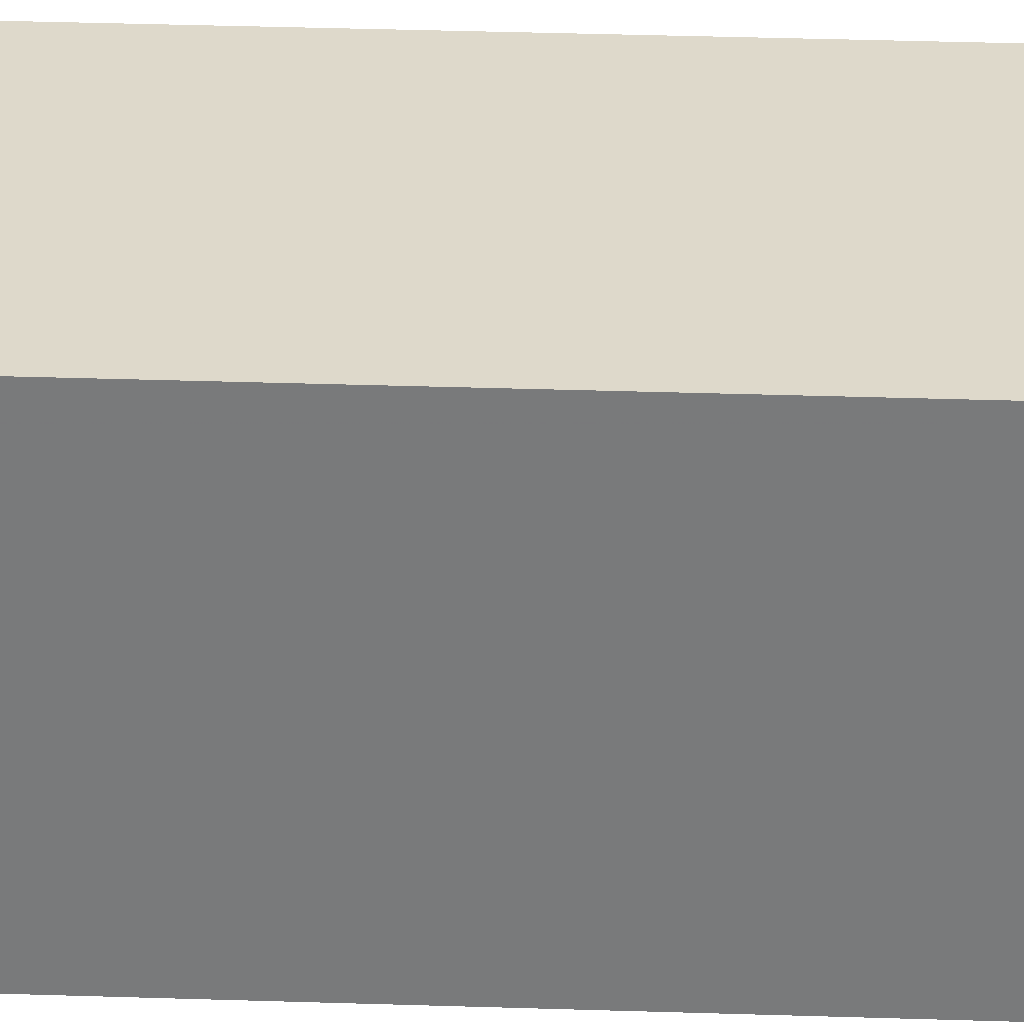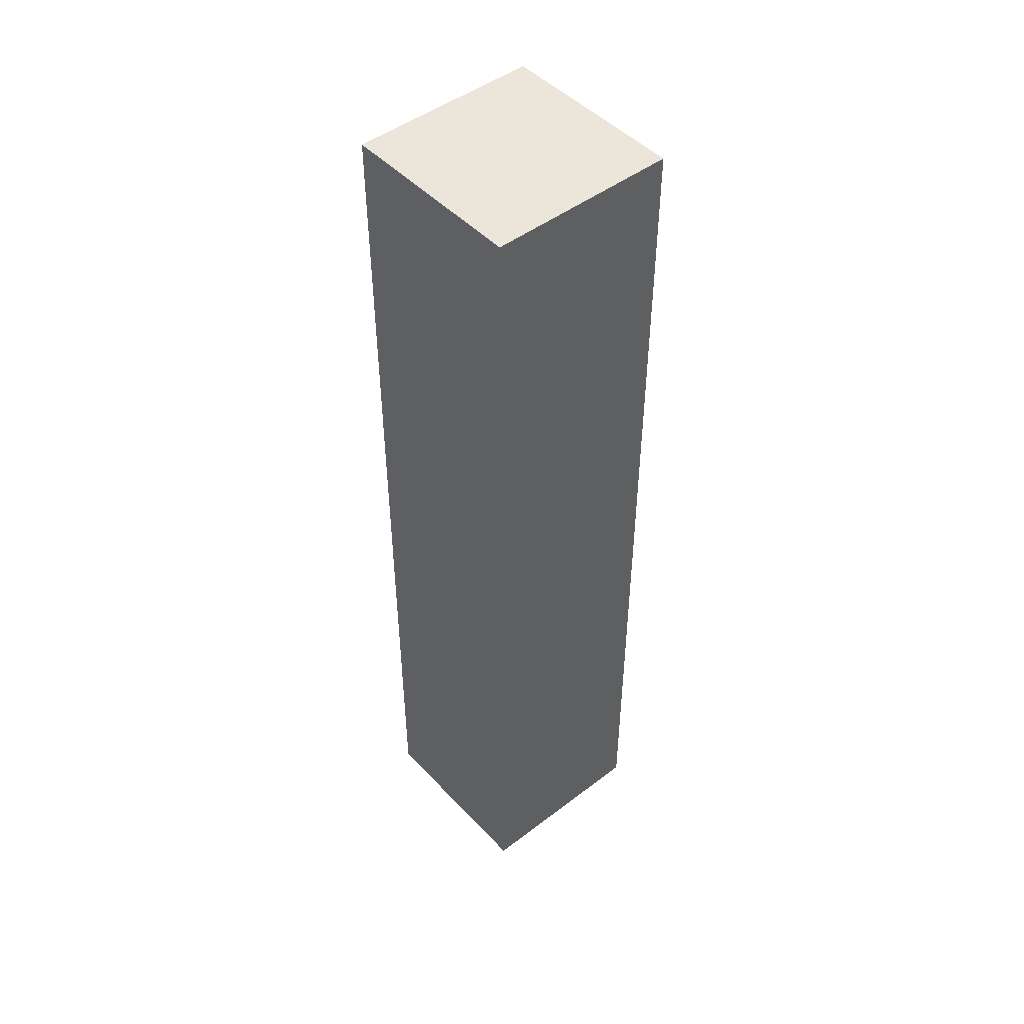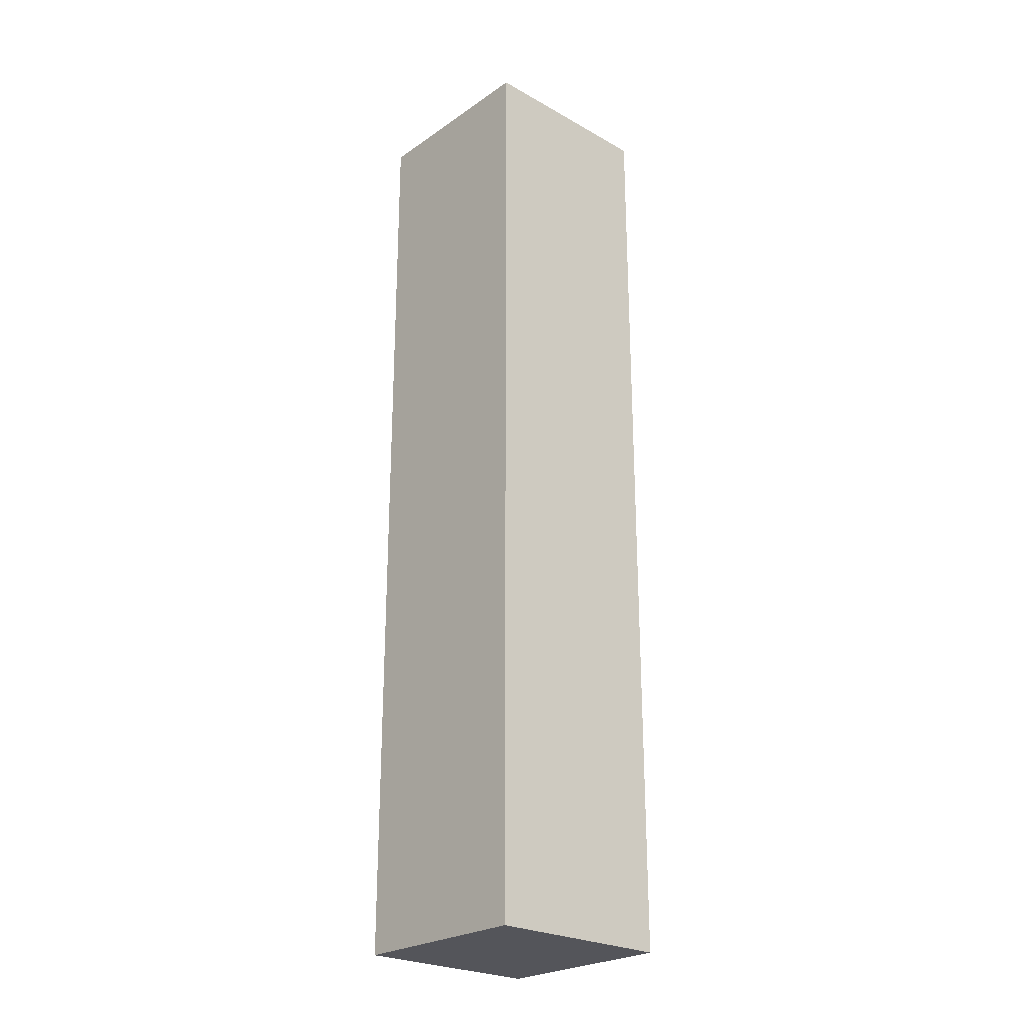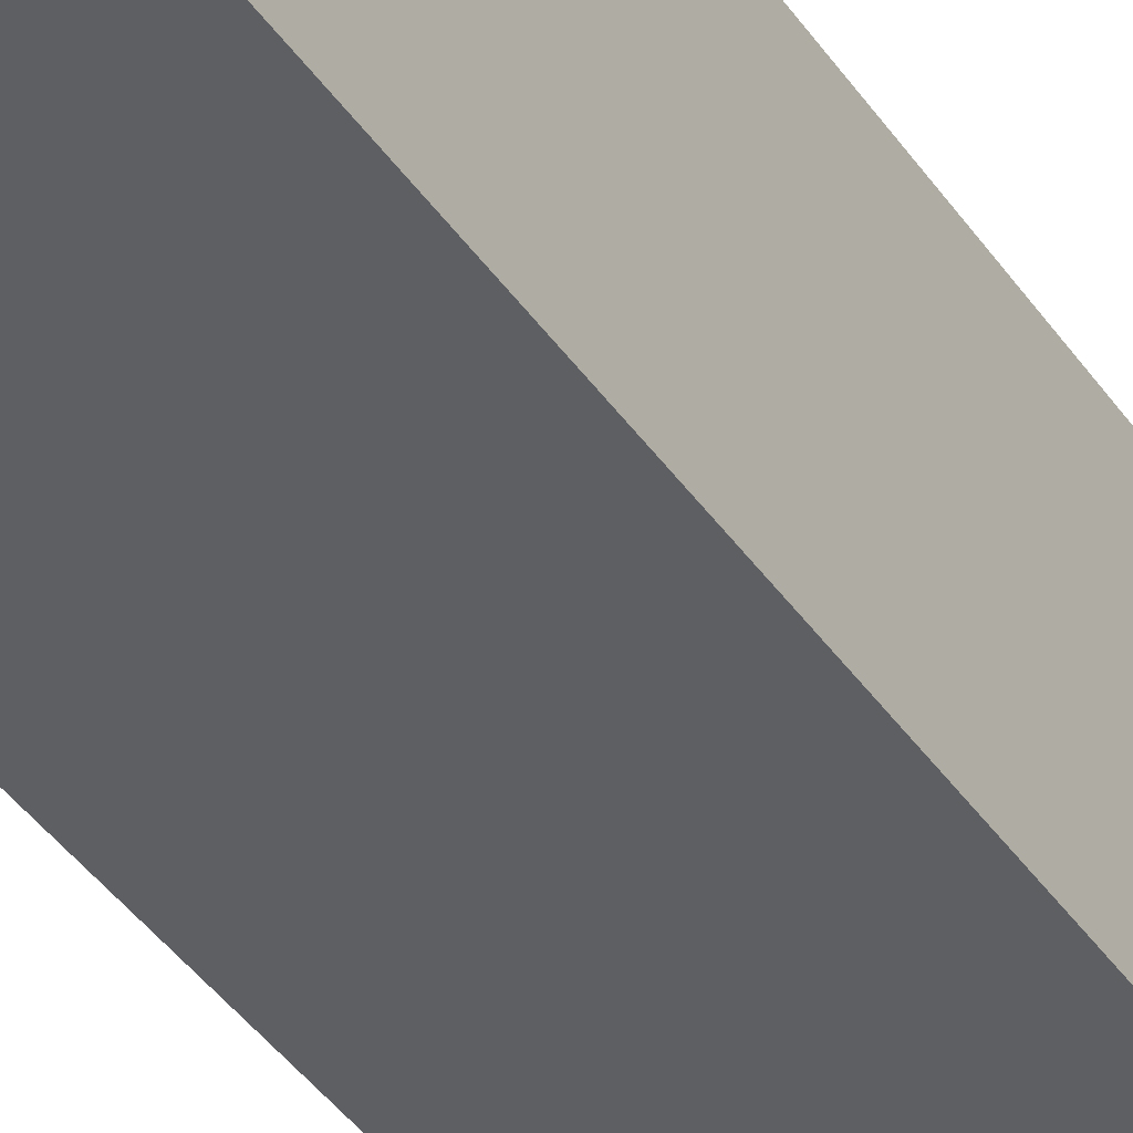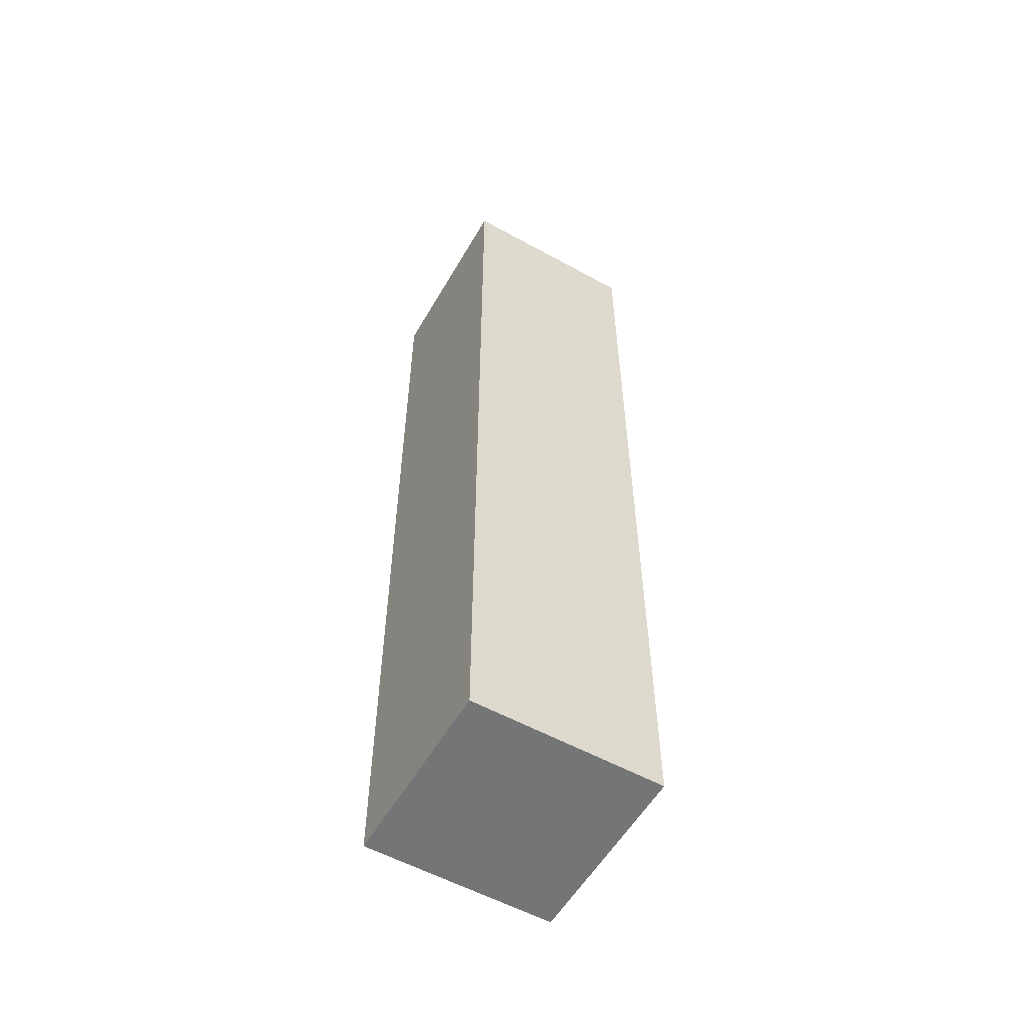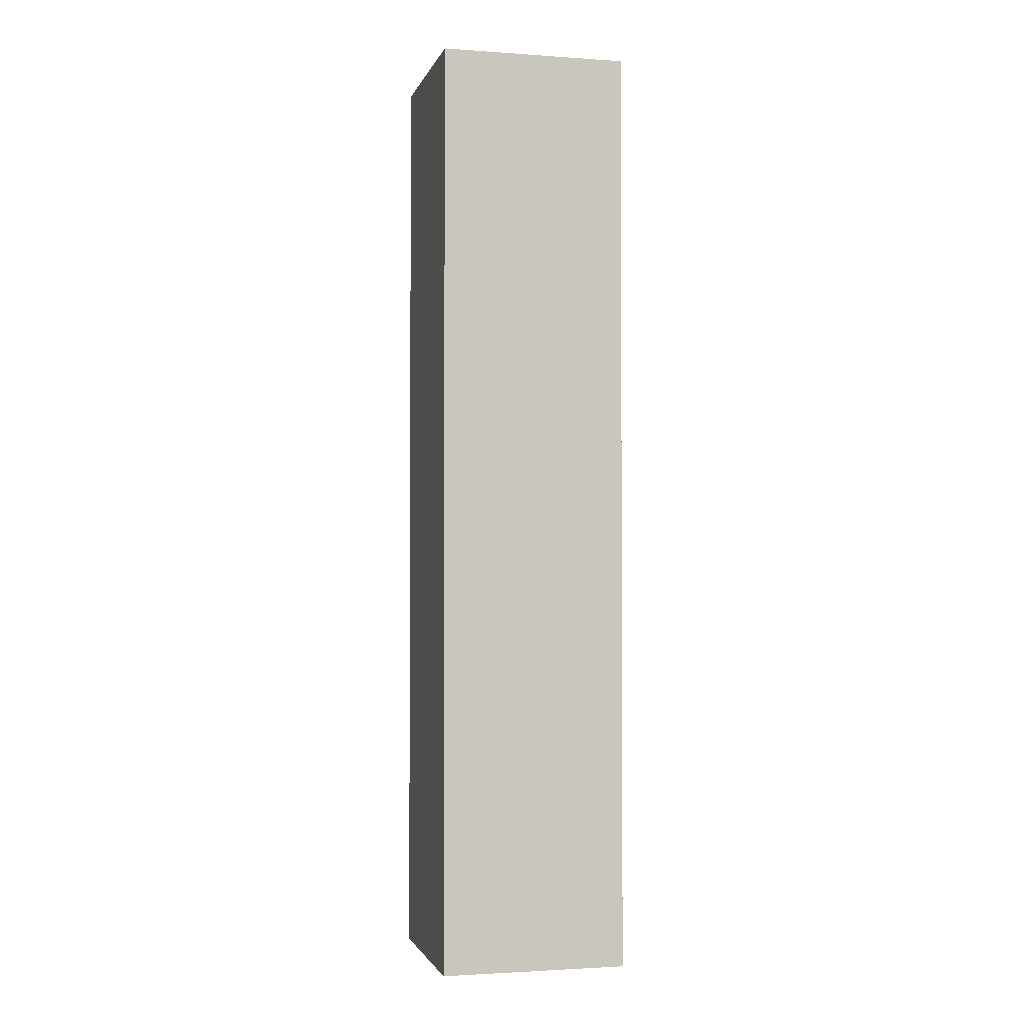
<metadata>
{"format":"obj","ext":"obj","renderer":"f3d","projection":"perspective","resolution":1024,"background":"white","views":[{"elev":31.7,"azim":92.7,"up":"+Z"},{"elev":47.6,"azim":-130.6,"up":"+Y"},{"elev":-25.0,"azim":137.8,"up":"+Y"},{"elev":-39.6,"azim":-149.4,"up":"+Z"},{"elev":-56.4,"azim":-29.9,"up":"+Y"},{"elev":-2.0,"azim":166.1,"up":"+Y"}]}
</metadata>
<code>
v  -50 -250 -50
v  50 -250 -50
v  -50 250 -50
v  50 250 -50
v  -50 -250 50
v  50 -250 50
v  -50 250 50
v  50 250 50
g Box001
f 1 3 4
f 4 2 1
f 5 6 8
f 8 7 5
f 1 2 6
f 6 5 1
f 2 4 8
f 8 6 2
f 4 3 7
f 7 8 4
f 3 1 5
f 5 7 3

</code>
